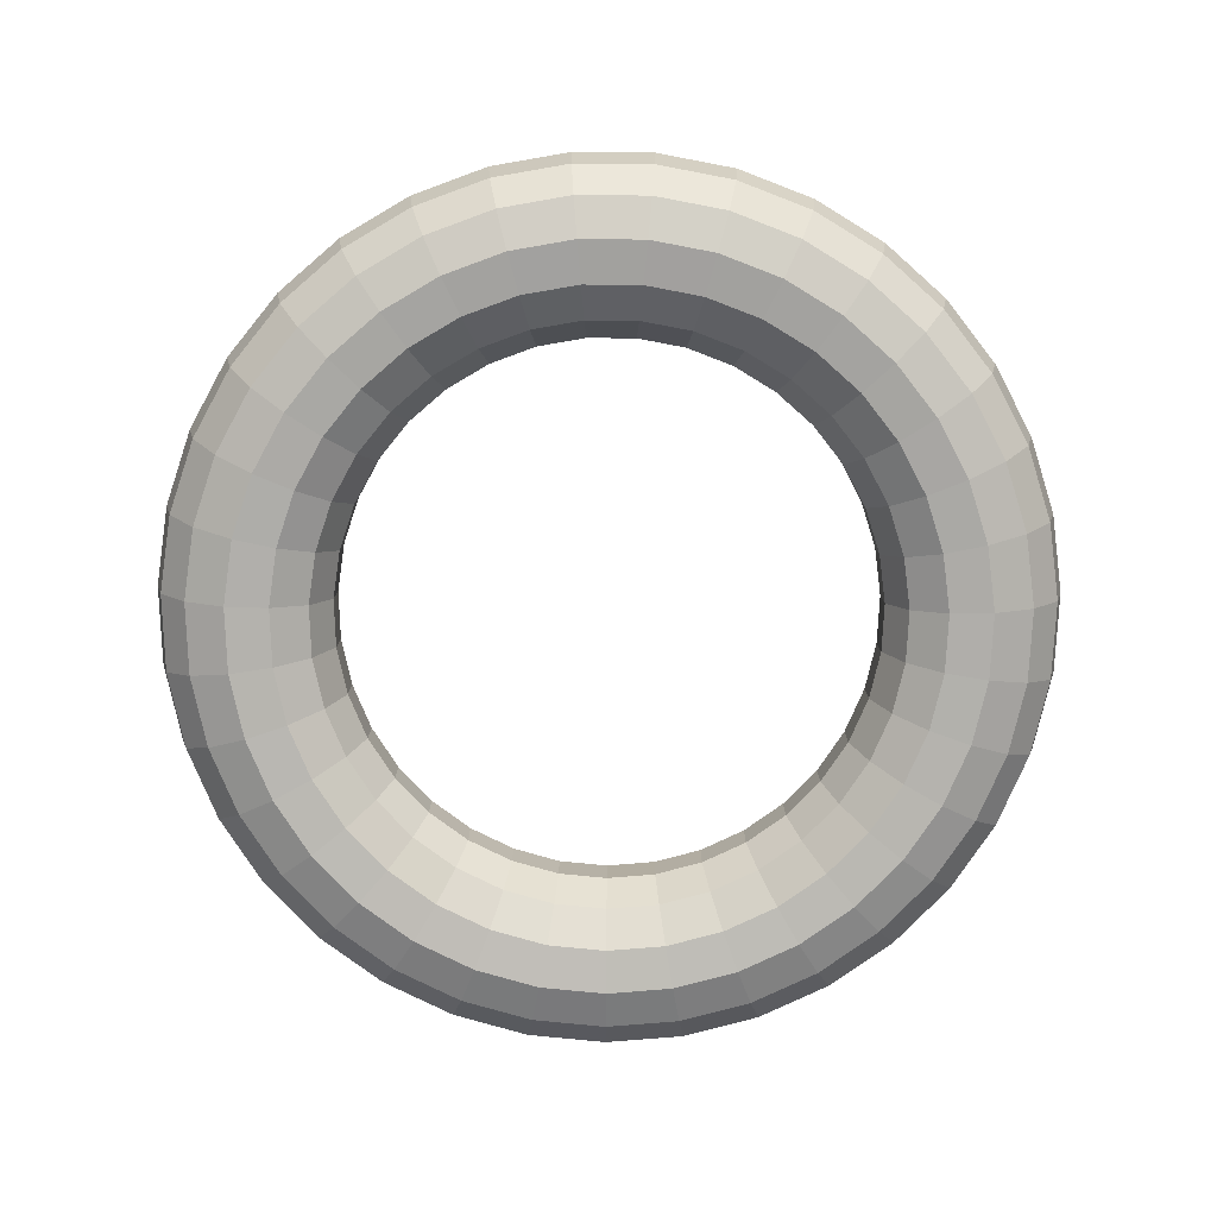
<metadata>
{"format":"obj","ext":"obj","renderer":"f3d","projection":"perspective","resolution":1024,"background":"white","views":[{"elev":-78.9,"azim":135.8,"up":"+Y"}]}
</metadata>
<code>
o Torus.001
v 1.127 0 0
v 1.101 0.1047 0
v 1.029 0.1854 0
v 0.9284 0.2237 0
v 0.8213 0.2107 0
v 0.7326 0.1494 0
v 0.6825 0.05392 0
v 0.6825 -0.05392 0
v 0.7326 -0.1494 0
v 0.8213 -0.2107 0
v 0.9284 -0.2237 0
v 1.029 -0.1854 0
v 1.101 -0.1047 0
v 1.108 0 -0.2011
v 1.083 0.1047 -0.1965
v 1.013 0.1854 -0.1838
v 0.9135 0.2237 -0.1658
v 0.8081 0.2107 -0.1467
v 0.7208 0.1494 -0.1308
v 0.6715 0.05392 -0.1219
v 0.6715 -0.05392 -0.1219
v 0.7208 -0.1494 -0.1308
v 0.8081 -0.2107 -0.1467
v 0.9135 -0.2237 -0.1658
v 1.013 -0.1854 -0.1838
v 1.083 -0.1047 -0.1965
v 1.055 0 -0.3958
v 1.031 0.1047 -0.3868
v 0.9636 0.1854 -0.3616
v 0.8692 0.2237 -0.3262
v 0.7689 0.2107 -0.2886
v 0.6859 0.1494 -0.2574
v 0.6389 0.05392 -0.2398
v 0.6389 -0.05392 -0.2398
v 0.6859 -0.1494 -0.2574
v 0.7689 -0.2107 -0.2886
v 0.8692 -0.2237 -0.3262
v 0.9636 -0.1854 -0.3616
v 1.031 -0.1047 -0.3868
v 0.9671 0 -0.5778
v 0.9449 0.1047 -0.5646
v 0.8835 0.1854 -0.5279
v 0.797 0.2237 -0.4762
v 0.7051 0.2107 -0.4213
v 0.6289 0.1494 -0.3757
v 0.5859 0.05392 -0.35
v 0.5859 -0.05392 -0.35
v 0.6289 -0.1494 -0.3757
v 0.7051 -0.2107 -0.4213
v 0.797 -0.2237 -0.4762
v 0.8835 -0.1854 -0.5279
v 0.9449 -0.1047 -0.5646
v 0.8483 0 -0.7412
v 0.8289 0.1047 -0.7242
v 0.7751 0.1854 -0.6772
v 0.6991 0.2237 -0.6108
v 0.6185 0.2107 -0.5404
v 0.5517 0.1494 -0.482
v 0.5139 0.05392 -0.449
v 0.5139 -0.05392 -0.449
v 0.5517 -0.1494 -0.482
v 0.6185 -0.2107 -0.5404
v 0.6991 -0.2237 -0.6108
v 0.7751 -0.1854 -0.6772
v 0.8289 -0.1047 -0.7242
v 0.7024 0 -0.8807
v 0.6863 0.1047 -0.8606
v 0.6417 0.1854 -0.8047
v 0.5788 0.2237 -0.7258
v 0.5121 0.2107 -0.6421
v 0.4568 0.1494 -0.5727
v 0.4255 0.05392 -0.5336
v 0.4255 -0.05392 -0.5336
v 0.4568 -0.1494 -0.5727
v 0.5121 -0.2107 -0.6421
v 0.5788 -0.2237 -0.7258
v 0.6417 -0.1854 -0.8047
v 0.6863 -0.1047 -0.8606
v 0.5338 0 -0.992
v 0.5216 0.1047 -0.9693
v 0.4877 0.1854 -0.9063
v 0.4399 0.2237 -0.8175
v 0.3892 0.2107 -0.7233
v 0.3471 0.1494 -0.6451
v 0.3234 0.05392 -0.601
v 0.3234 -0.05392 -0.601
v 0.3471 -0.1494 -0.6451
v 0.3892 -0.2107 -0.7233
v 0.4399 -0.2237 -0.8175
v 0.4877 -0.1854 -0.9063
v 0.5216 -0.1047 -0.9693
v 0.3481 0 -1.071
v 0.3401 0.1047 -1.047
v 0.318 0.1854 -0.9788
v 0.2869 0.2237 -0.8829
v 0.2538 0.2107 -0.7811
v 0.2264 0.1494 -0.6967
v 0.2109 0.05392 -0.6491
v 0.2109 -0.05392 -0.6491
v 0.2264 -0.1494 -0.6967
v 0.2538 -0.2107 -0.7811
v 0.2869 -0.2237 -0.8829
v 0.318 -0.1854 -0.9788
v 0.3401 -0.1047 -1.047
v 0.1512 0 -1.116
v 0.1478 0.1047 -1.091
v 0.1382 0.1854 -1.02
v 0.1246 0.2237 -0.92
v 0.1102 0.2107 -0.8139
v 0.09834 0.1494 -0.7259
v 0.09161 0.05392 -0.6763
v 0.09161 -0.05392 -0.6763
v 0.09834 -0.1494 -0.7259
v 0.1102 -0.2107 -0.8139
v 0.1246 -0.2237 -0.92
v 0.1382 -0.1854 -1.02
v 0.1478 -0.1047 -1.091
v -0.05054 0 -1.125
v -0.04938 0.1047 -1.1
v -0.04618 0.1854 -1.028
v -0.04165 0.2237 -0.9274
v -0.03685 0.2107 -0.8205
v -0.03287 0.1494 -0.7318
v -0.03062 0.05392 -0.6818
v -0.03062 -0.05392 -0.6818
v -0.03287 -0.1494 -0.7318
v -0.03685 -0.2107 -0.8205
v -0.04165 -0.2237 -0.9274
v -0.04618 -0.1854 -1.028
v -0.04938 -0.1047 -1.1
v -0.2507 0 -1.098
v -0.2449 0.1047 -1.073
v -0.229 0.1854 -1.003
v -0.2066 0.2237 -0.9051
v -0.1828 0.2107 -0.8007
v -0.163 0.1494 -0.7142
v -0.1519 0.05392 -0.6653
v -0.1519 -0.05392 -0.6653
v -0.163 -0.1494 -0.7142
v -0.1828 -0.2107 -0.8007
v -0.2066 -0.2237 -0.9051
v -0.229 -0.1854 -1.003
v -0.2449 -0.1047 -1.073
v -0.4427 0 -1.036
v -0.4326 0.1047 -1.012
v -0.4045 0.1854 -0.9464
v -0.3649 0.2237 -0.8537
v -0.3228 0.2107 -0.7552
v -0.2879 0.1494 -0.6736
v -0.2682 0.05392 -0.6275
v -0.2682 -0.05392 -0.6275
v -0.2879 -0.1494 -0.6736
v -0.3228 -0.2107 -0.7552
v -0.3649 -0.2237 -0.8537
v -0.4045 -0.1854 -0.9464
v -0.4326 -0.1047 -1.012
v -0.6206 0 -0.9402
v -0.6064 0.1047 -0.9186
v -0.567 0.1854 -0.8589
v -0.5114 0.2237 -0.7748
v -0.4525 0.2107 -0.6855
v -0.4036 0.1494 -0.6114
v -0.376 0.05392 -0.5696
v -0.376 -0.05392 -0.5696
v -0.4036 -0.1494 -0.6114
v -0.4525 -0.2107 -0.6855
v -0.5114 -0.2237 -0.7748
v -0.567 -0.1854 -0.8589
v -0.6064 -0.1047 -0.9186
v -0.7785 0 -0.8142
v -0.7607 0.1047 -0.7956
v -0.7112 0.1854 -0.7439
v -0.6416 0.2237 -0.671
v -0.5676 0.2107 -0.5936
v -0.5063 0.1494 -0.5295
v -0.4716 0.05392 -0.4933
v -0.4716 -0.05392 -0.4933
v -0.5063 -0.1494 -0.5295
v -0.5676 -0.2107 -0.5936
v -0.6416 -0.2237 -0.671
v -0.7112 -0.1854 -0.7439
v -0.7607 -0.1047 -0.7956
v -0.9114 0 -0.6622
v -0.8905 0.1047 -0.647
v -0.8326 0.1854 -0.6049
v -0.7511 0.2237 -0.5457
v -0.6645 0.2107 -0.4828
v -0.5927 0.1494 -0.4306
v -0.5521 0.05392 -0.4011
v -0.5521 -0.05392 -0.4011
v -0.5927 -0.1494 -0.4306
v -0.6645 -0.2107 -0.4828
v -0.7511 -0.2237 -0.5457
v -0.8326 -0.1854 -0.6049
v -0.8905 -0.1047 -0.647
v -1.015 0 -0.4888
v -0.9917 0.1047 -0.4776
v -0.9273 0.1854 -0.4466
v -0.8364 0.2237 -0.4028
v -0.74 0.2107 -0.3564
v -0.66 0.1494 -0.3179
v -0.6149 0.05392 -0.2961
v -0.6149 -0.05392 -0.2961
v -0.66 -0.1494 -0.3179
v -0.74 -0.2107 -0.3564
v -0.8364 -0.2237 -0.4028
v -0.9273 -0.1854 -0.4466
v -0.9917 -0.1047 -0.4776
v -1.086 0 -0.2997
v -1.061 0.1047 -0.2928
v -0.9921 0.1854 -0.2738
v -0.8949 0.2237 -0.247
v -0.7917 0.2107 -0.2185
v -0.7062 0.1494 -0.1949
v -0.6579 0.05392 -0.1816
v -0.6579 -0.05392 -0.1816
v -0.7062 -0.1494 -0.1949
v -0.7917 -0.2107 -0.2185
v -0.8949 -0.2237 -0.247
v -0.9921 -0.1854 -0.2738
v -1.061 -0.1047 -0.2928
v -1.122 0 -0.101
v -1.096 0.1047 -0.09867
v -1.025 0.1854 -0.09226
v -0.9246 0.2237 -0.08322
v -0.818 0.2107 -0.07362
v -0.7296 0.1494 -0.06567
v -0.6797 0.05392 -0.06118
v -0.6797 -0.05392 -0.06118
v -0.7296 -0.1494 -0.06567
v -0.818 -0.2107 -0.07362
v -0.9246 -0.2237 -0.08322
v -1.025 -0.1854 -0.09226
v -1.096 -0.1047 -0.09867
v -1.122 0 0.101
v -1.096 0.1047 0.09867
v -1.025 0.1854 0.09226
v -0.9246 0.2237 0.08322
v -0.818 0.2107 0.07362
v -0.7296 0.1494 0.06567
v -0.6797 0.05392 0.06118
v -0.6797 -0.05392 0.06118
v -0.7296 -0.1494 0.06567
v -0.818 -0.2107 0.07362
v -0.9246 -0.2237 0.08322
v -1.025 -0.1854 0.09226
v -1.096 -0.1047 0.09867
v -1.086 0 0.2997
v -1.061 0.1047 0.2928
v -0.9921 0.1854 0.2738
v -0.8949 0.2237 0.247
v -0.7917 0.2107 0.2185
v -0.7062 0.1494 0.1949
v -0.6579 0.05392 0.1816
v -0.6579 -0.05392 0.1816
v -0.7062 -0.1494 0.1949
v -0.7917 -0.2107 0.2185
v -0.8949 -0.2237 0.247
v -0.9921 -0.1854 0.2738
v -1.061 -0.1047 0.2928
v -1.015 0 0.4888
v -0.9917 0.1047 0.4776
v -0.9273 0.1854 0.4466
v -0.8364 0.2237 0.4028
v -0.74 0.2107 0.3564
v -0.66 0.1494 0.3179
v -0.6149 0.05392 0.2961
v -0.6149 -0.05392 0.2961
v -0.66 -0.1494 0.3179
v -0.74 -0.2107 0.3564
v -0.8364 -0.2237 0.4028
v -0.9273 -0.1854 0.4466
v -0.9917 -0.1047 0.4776
v -0.9114 0 0.6622
v -0.8905 0.1047 0.647
v -0.8326 0.1854 0.6049
v -0.7511 0.2237 0.5457
v -0.6645 0.2107 0.4828
v -0.5927 0.1494 0.4306
v -0.5521 0.05392 0.4011
v -0.5521 -0.05392 0.4011
v -0.5927 -0.1494 0.4306
v -0.6645 -0.2107 0.4828
v -0.7511 -0.2237 0.5457
v -0.8326 -0.1854 0.6049
v -0.8905 -0.1047 0.647
v -0.7785 0 0.8142
v -0.7607 0.1047 0.7956
v -0.7112 0.1854 0.7439
v -0.6416 0.2237 0.671
v -0.5676 0.2107 0.5936
v -0.5063 0.1494 0.5295
v -0.4716 0.05392 0.4933
v -0.4716 -0.05392 0.4933
v -0.5063 -0.1494 0.5295
v -0.5676 -0.2107 0.5936
v -0.6416 -0.2237 0.671
v -0.7112 -0.1854 0.7439
v -0.7607 -0.1047 0.7956
v -0.6206 0 0.9402
v -0.6064 0.1047 0.9186
v -0.567 0.1854 0.8589
v -0.5114 0.2237 0.7748
v -0.4525 0.2107 0.6855
v -0.4036 0.1494 0.6114
v -0.376 0.05392 0.5696
v -0.376 -0.05392 0.5696
v -0.4036 -0.1494 0.6114
v -0.4525 -0.2107 0.6855
v -0.5114 -0.2237 0.7748
v -0.567 -0.1854 0.8589
v -0.6064 -0.1047 0.9186
v -0.4427 0 1.036
v -0.4326 0.1047 1.012
v -0.4045 0.1854 0.9464
v -0.3649 0.2237 0.8537
v -0.3228 0.2107 0.7552
v -0.2879 0.1494 0.6736
v -0.2682 0.05392 0.6275
v -0.2682 -0.05392 0.6275
v -0.2879 -0.1494 0.6736
v -0.3228 -0.2107 0.7552
v -0.3649 -0.2237 0.8537
v -0.4045 -0.1854 0.9464
v -0.4326 -0.1047 1.012
v -0.2507 0 1.098
v -0.2449 0.1047 1.073
v -0.229 0.1854 1.003
v -0.2066 0.2237 0.9051
v -0.1828 0.2107 0.8007
v -0.163 0.1494 0.7142
v -0.1519 0.05392 0.6653
v -0.1519 -0.05392 0.6653
v -0.163 -0.1494 0.7142
v -0.1828 -0.2107 0.8007
v -0.2066 -0.2237 0.9051
v -0.229 -0.1854 1.003
v -0.2449 -0.1047 1.073
v -0.05054 0 1.125
v -0.04938 0.1047 1.1
v -0.04618 0.1854 1.028
v -0.04165 0.2237 0.9274
v -0.03685 0.2107 0.8205
v -0.03287 0.1494 0.7318
v -0.03062 0.05392 0.6818
v -0.03062 -0.05392 0.6818
v -0.03287 -0.1494 0.7318
v -0.03685 -0.2107 0.8205
v -0.04165 -0.2237 0.9274
v -0.04618 -0.1854 1.028
v -0.04938 -0.1047 1.1
v 0.1512 0 1.116
v 0.1478 0.1047 1.091
v 0.1382 0.1854 1.02
v 0.1246 0.2237 0.92
v 0.1102 0.2107 0.8139
v 0.09834 0.1494 0.7259
v 0.09161 0.05392 0.6763
v 0.09161 -0.05392 0.6763
v 0.09834 -0.1494 0.7259
v 0.1102 -0.2107 0.8139
v 0.1246 -0.2237 0.92
v 0.1382 -0.1854 1.02
v 0.1478 -0.1047 1.091
v 0.3481 0 1.071
v 0.3401 0.1047 1.047
v 0.318 0.1854 0.9788
v 0.2869 0.2237 0.8829
v 0.2538 0.2107 0.7811
v 0.2264 0.1494 0.6967
v 0.2109 0.05392 0.6491
v 0.2109 -0.05392 0.6491
v 0.2264 -0.1494 0.6967
v 0.2538 -0.2107 0.7811
v 0.2869 -0.2237 0.8829
v 0.318 -0.1854 0.9788
v 0.3401 -0.1047 1.047
v 0.5338 0 0.992
v 0.5216 0.1047 0.9693
v 0.4877 0.1854 0.9063
v 0.4399 0.2237 0.8175
v 0.3892 0.2107 0.7233
v 0.3471 0.1494 0.6451
v 0.3234 0.05392 0.601
v 0.3234 -0.05392 0.601
v 0.3471 -0.1494 0.6451
v 0.3892 -0.2107 0.7233
v 0.4399 -0.2237 0.8175
v 0.4877 -0.1854 0.9063
v 0.5216 -0.1047 0.9693
v 0.7024 0 0.8807
v 0.6863 0.1047 0.8606
v 0.6417 0.1854 0.8047
v 0.5788 0.2237 0.7258
v 0.5121 0.2107 0.6421
v 0.4568 0.1494 0.5727
v 0.4255 0.05392 0.5336
v 0.4255 -0.05392 0.5336
v 0.4568 -0.1494 0.5727
v 0.5121 -0.2107 0.6421
v 0.5788 -0.2237 0.7258
v 0.6417 -0.1854 0.8047
v 0.6863 -0.1047 0.8606
v 0.8483 0 0.7412
v 0.8289 0.1047 0.7242
v 0.7751 0.1854 0.6772
v 0.6991 0.2237 0.6108
v 0.6185 0.2107 0.5404
v 0.5517 0.1494 0.482
v 0.5139 0.05392 0.449
v 0.5139 -0.05392 0.449
v 0.5517 -0.1494 0.482
v 0.6185 -0.2107 0.5404
v 0.6991 -0.2237 0.6108
v 0.7751 -0.1854 0.6772
v 0.8289 -0.1047 0.7242
v 0.9671 0 0.5778
v 0.9449 0.1047 0.5646
v 0.8835 0.1854 0.5279
v 0.797 0.2237 0.4762
v 0.7051 0.2107 0.4213
v 0.6289 0.1494 0.3757
v 0.5859 0.05392 0.35
v 0.5859 -0.05392 0.35
v 0.6289 -0.1494 0.3757
v 0.7051 -0.2107 0.4213
v 0.797 -0.2237 0.4762
v 0.8835 -0.1854 0.5279
v 0.9449 -0.1047 0.5646
v 1.055 0 0.3958
v 1.031 0.1047 0.3868
v 0.9636 0.1854 0.3616
v 0.8692 0.2237 0.3262
v 0.7689 0.2107 0.2886
v 0.6859 0.1494 0.2574
v 0.6389 0.05392 0.2398
v 0.6389 -0.05392 0.2398
v 0.6859 -0.1494 0.2574
v 0.7689 -0.2107 0.2886
v 0.8692 -0.2237 0.3262
v 0.9636 -0.1854 0.3616
v 1.031 -0.1047 0.3868
v 1.108 0 0.2011
v 1.083 0.1047 0.1965
v 1.013 0.1854 0.1838
v 0.9135 0.2237 0.1658
v 0.8081 0.2107 0.1467
v 0.7208 0.1494 0.1308
v 0.6715 0.05392 0.1219
v 0.6715 -0.05392 0.1219
v 0.7208 -0.1494 0.1308
v 0.8081 -0.2107 0.1467
v 0.9135 -0.2237 0.1658
v 1.013 -0.1854 0.1838
v 1.083 -0.1047 0.1965
f 1 14 15 2
f 2 15 16 3
f 3 16 17 4
f 4 17 18 5
f 5 18 19 6
f 6 19 20 7
f 7 20 21 8
f 8 21 22 9
f 9 22 23 10
f 10 23 24 11
f 11 24 25 12
f 12 25 26 13
f 13 26 14 1
f 14 27 28 15
f 15 28 29 16
f 16 29 30 17
f 17 30 31 18
f 18 31 32 19
f 19 32 33 20
f 20 33 34 21
f 21 34 35 22
f 22 35 36 23
f 23 36 37 24
f 24 37 38 25
f 25 38 39 26
f 26 39 27 14
f 27 40 41 28
f 28 41 42 29
f 29 42 43 30
f 30 43 44 31
f 31 44 45 32
f 32 45 46 33
f 33 46 47 34
f 34 47 48 35
f 35 48 49 36
f 36 49 50 37
f 37 50 51 38
f 38 51 52 39
f 39 52 40 27
f 40 53 54 41
f 41 54 55 42
f 42 55 56 43
f 43 56 57 44
f 44 57 58 45
f 45 58 59 46
f 46 59 60 47
f 47 60 61 48
f 48 61 62 49
f 49 62 63 50
f 50 63 64 51
f 51 64 65 52
f 52 65 53 40
f 53 66 67 54
f 54 67 68 55
f 55 68 69 56
f 56 69 70 57
f 57 70 71 58
f 58 71 72 59
f 59 72 73 60
f 60 73 74 61
f 61 74 75 62
f 62 75 76 63
f 63 76 77 64
f 64 77 78 65
f 65 78 66 53
f 66 79 80 67
f 67 80 81 68
f 68 81 82 69
f 69 82 83 70
f 70 83 84 71
f 71 84 85 72
f 72 85 86 73
f 73 86 87 74
f 74 87 88 75
f 75 88 89 76
f 76 89 90 77
f 77 90 91 78
f 78 91 79 66
f 79 92 93 80
f 80 93 94 81
f 81 94 95 82
f 82 95 96 83
f 83 96 97 84
f 84 97 98 85
f 85 98 99 86
f 86 99 100 87
f 87 100 101 88
f 88 101 102 89
f 89 102 103 90
f 90 103 104 91
f 91 104 92 79
f 92 105 106 93
f 93 106 107 94
f 94 107 108 95
f 95 108 109 96
f 96 109 110 97
f 97 110 111 98
f 98 111 112 99
f 99 112 113 100
f 100 113 114 101
f 101 114 115 102
f 102 115 116 103
f 103 116 117 104
f 104 117 105 92
f 105 118 119 106
f 106 119 120 107
f 107 120 121 108
f 108 121 122 109
f 109 122 123 110
f 110 123 124 111
f 111 124 125 112
f 112 125 126 113
f 113 126 127 114
f 114 127 128 115
f 115 128 129 116
f 116 129 130 117
f 117 130 118 105
f 118 131 132 119
f 119 132 133 120
f 120 133 134 121
f 121 134 135 122
f 122 135 136 123
f 123 136 137 124
f 124 137 138 125
f 125 138 139 126
f 126 139 140 127
f 127 140 141 128
f 128 141 142 129
f 129 142 143 130
f 130 143 131 118
f 131 144 145 132
f 132 145 146 133
f 133 146 147 134
f 134 147 148 135
f 135 148 149 136
f 136 149 150 137
f 137 150 151 138
f 138 151 152 139
f 139 152 153 140
f 140 153 154 141
f 141 154 155 142
f 142 155 156 143
f 143 156 144 131
f 144 157 158 145
f 145 158 159 146
f 146 159 160 147
f 147 160 161 148
f 148 161 162 149
f 149 162 163 150
f 150 163 164 151
f 151 164 165 152
f 152 165 166 153
f 153 166 167 154
f 154 167 168 155
f 155 168 169 156
f 156 169 157 144
f 157 170 171 158
f 158 171 172 159
f 159 172 173 160
f 160 173 174 161
f 161 174 175 162
f 162 175 176 163
f 163 176 177 164
f 164 177 178 165
f 165 178 179 166
f 166 179 180 167
f 167 180 181 168
f 168 181 182 169
f 169 182 170 157
f 170 183 184 171
f 171 184 185 172
f 172 185 186 173
f 173 186 187 174
f 174 187 188 175
f 175 188 189 176
f 176 189 190 177
f 177 190 191 178
f 178 191 192 179
f 179 192 193 180
f 180 193 194 181
f 181 194 195 182
f 182 195 183 170
f 183 196 197 184
f 184 197 198 185
f 185 198 199 186
f 186 199 200 187
f 187 200 201 188
f 188 201 202 189
f 189 202 203 190
f 190 203 204 191
f 191 204 205 192
f 192 205 206 193
f 193 206 207 194
f 194 207 208 195
f 195 208 196 183
f 196 209 210 197
f 197 210 211 198
f 198 211 212 199
f 199 212 213 200
f 200 213 214 201
f 201 214 215 202
f 202 215 216 203
f 203 216 217 204
f 204 217 218 205
f 205 218 219 206
f 206 219 220 207
f 207 220 221 208
f 208 221 209 196
f 209 222 223 210
f 210 223 224 211
f 211 224 225 212
f 212 225 226 213
f 213 226 227 214
f 214 227 228 215
f 215 228 229 216
f 216 229 230 217
f 217 230 231 218
f 218 231 232 219
f 219 232 233 220
f 220 233 234 221
f 221 234 222 209
f 222 235 236 223
f 223 236 237 224
f 224 237 238 225
f 225 238 239 226
f 226 239 240 227
f 227 240 241 228
f 228 241 242 229
f 229 242 243 230
f 230 243 244 231
f 231 244 245 232
f 232 245 246 233
f 233 246 247 234
f 234 247 235 222
f 235 248 249 236
f 236 249 250 237
f 237 250 251 238
f 238 251 252 239
f 239 252 253 240
f 240 253 254 241
f 241 254 255 242
f 242 255 256 243
f 243 256 257 244
f 244 257 258 245
f 245 258 259 246
f 246 259 260 247
f 247 260 248 235
f 248 261 262 249
f 249 262 263 250
f 250 263 264 251
f 251 264 265 252
f 252 265 266 253
f 253 266 267 254
f 254 267 268 255
f 255 268 269 256
f 256 269 270 257
f 257 270 271 258
f 258 271 272 259
f 259 272 273 260
f 260 273 261 248
f 261 274 275 262
f 262 275 276 263
f 263 276 277 264
f 264 277 278 265
f 265 278 279 266
f 266 279 280 267
f 267 280 281 268
f 268 281 282 269
f 269 282 283 270
f 270 283 284 271
f 271 284 285 272
f 272 285 286 273
f 273 286 274 261
f 274 287 288 275
f 275 288 289 276
f 276 289 290 277
f 277 290 291 278
f 278 291 292 279
f 279 292 293 280
f 280 293 294 281
f 281 294 295 282
f 282 295 296 283
f 283 296 297 284
f 284 297 298 285
f 285 298 299 286
f 286 299 287 274
f 287 300 301 288
f 288 301 302 289
f 289 302 303 290
f 290 303 304 291
f 291 304 305 292
f 292 305 306 293
f 293 306 307 294
f 294 307 308 295
f 295 308 309 296
f 296 309 310 297
f 297 310 311 298
f 298 311 312 299
f 299 312 300 287
f 300 313 314 301
f 301 314 315 302
f 302 315 316 303
f 303 316 317 304
f 304 317 318 305
f 305 318 319 306
f 306 319 320 307
f 307 320 321 308
f 308 321 322 309
f 309 322 323 310
f 310 323 324 311
f 311 324 325 312
f 312 325 313 300
f 313 326 327 314
f 314 327 328 315
f 315 328 329 316
f 316 329 330 317
f 317 330 331 318
f 318 331 332 319
f 319 332 333 320
f 320 333 334 321
f 321 334 335 322
f 322 335 336 323
f 323 336 337 324
f 324 337 338 325
f 325 338 326 313
f 326 339 340 327
f 327 340 341 328
f 328 341 342 329
f 329 342 343 330
f 330 343 344 331
f 331 344 345 332
f 332 345 346 333
f 333 346 347 334
f 334 347 348 335
f 335 348 349 336
f 336 349 350 337
f 337 350 351 338
f 338 351 339 326
f 339 352 353 340
f 340 353 354 341
f 341 354 355 342
f 342 355 356 343
f 343 356 357 344
f 344 357 358 345
f 345 358 359 346
f 346 359 360 347
f 347 360 361 348
f 348 361 362 349
f 349 362 363 350
f 350 363 364 351
f 351 364 352 339
f 352 365 366 353
f 353 366 367 354
f 354 367 368 355
f 355 368 369 356
f 356 369 370 357
f 357 370 371 358
f 358 371 372 359
f 359 372 373 360
f 360 373 374 361
f 361 374 375 362
f 362 375 376 363
f 363 376 377 364
f 364 377 365 352
f 365 378 379 366
f 366 379 380 367
f 367 380 381 368
f 368 381 382 369
f 369 382 383 370
f 370 383 384 371
f 371 384 385 372
f 372 385 386 373
f 373 386 387 374
f 374 387 388 375
f 375 388 389 376
f 376 389 390 377
f 377 390 378 365
f 378 391 392 379
f 379 392 393 380
f 380 393 394 381
f 381 394 395 382
f 382 395 396 383
f 383 396 397 384
f 384 397 398 385
f 385 398 399 386
f 386 399 400 387
f 387 400 401 388
f 388 401 402 389
f 389 402 403 390
f 390 403 391 378
f 391 404 405 392
f 392 405 406 393
f 393 406 407 394
f 394 407 408 395
f 395 408 409 396
f 396 409 410 397
f 397 410 411 398
f 398 411 412 399
f 399 412 413 400
f 400 413 414 401
f 401 414 415 402
f 402 415 416 403
f 403 416 404 391
f 404 417 418 405
f 405 418 419 406
f 406 419 420 407
f 407 420 421 408
f 408 421 422 409
f 409 422 423 410
f 410 423 424 411
f 411 424 425 412
f 412 425 426 413
f 413 426 427 414
f 414 427 428 415
f 415 428 429 416
f 416 429 417 404
f 417 430 431 418
f 418 431 432 419
f 419 432 433 420
f 420 433 434 421
f 421 434 435 422
f 422 435 436 423
f 423 436 437 424
f 424 437 438 425
f 425 438 439 426
f 426 439 440 427
f 427 440 441 428
f 428 441 442 429
f 429 442 430 417
f 430 443 444 431
f 431 444 445 432
f 432 445 446 433
f 433 446 447 434
f 434 447 448 435
f 435 448 449 436
f 436 449 450 437
f 437 450 451 438
f 438 451 452 439
f 439 452 453 440
f 440 453 454 441
f 441 454 455 442
f 442 455 443 430
f 443 1 2 444
f 444 2 3 445
f 445 3 4 446
f 446 4 5 447
f 447 5 6 448
f 448 6 7 449
f 449 7 8 450
f 450 8 9 451
f 451 9 10 452
f 452 10 11 453
f 453 11 12 454
f 454 12 13 455
f 455 13 1 443

</code>
